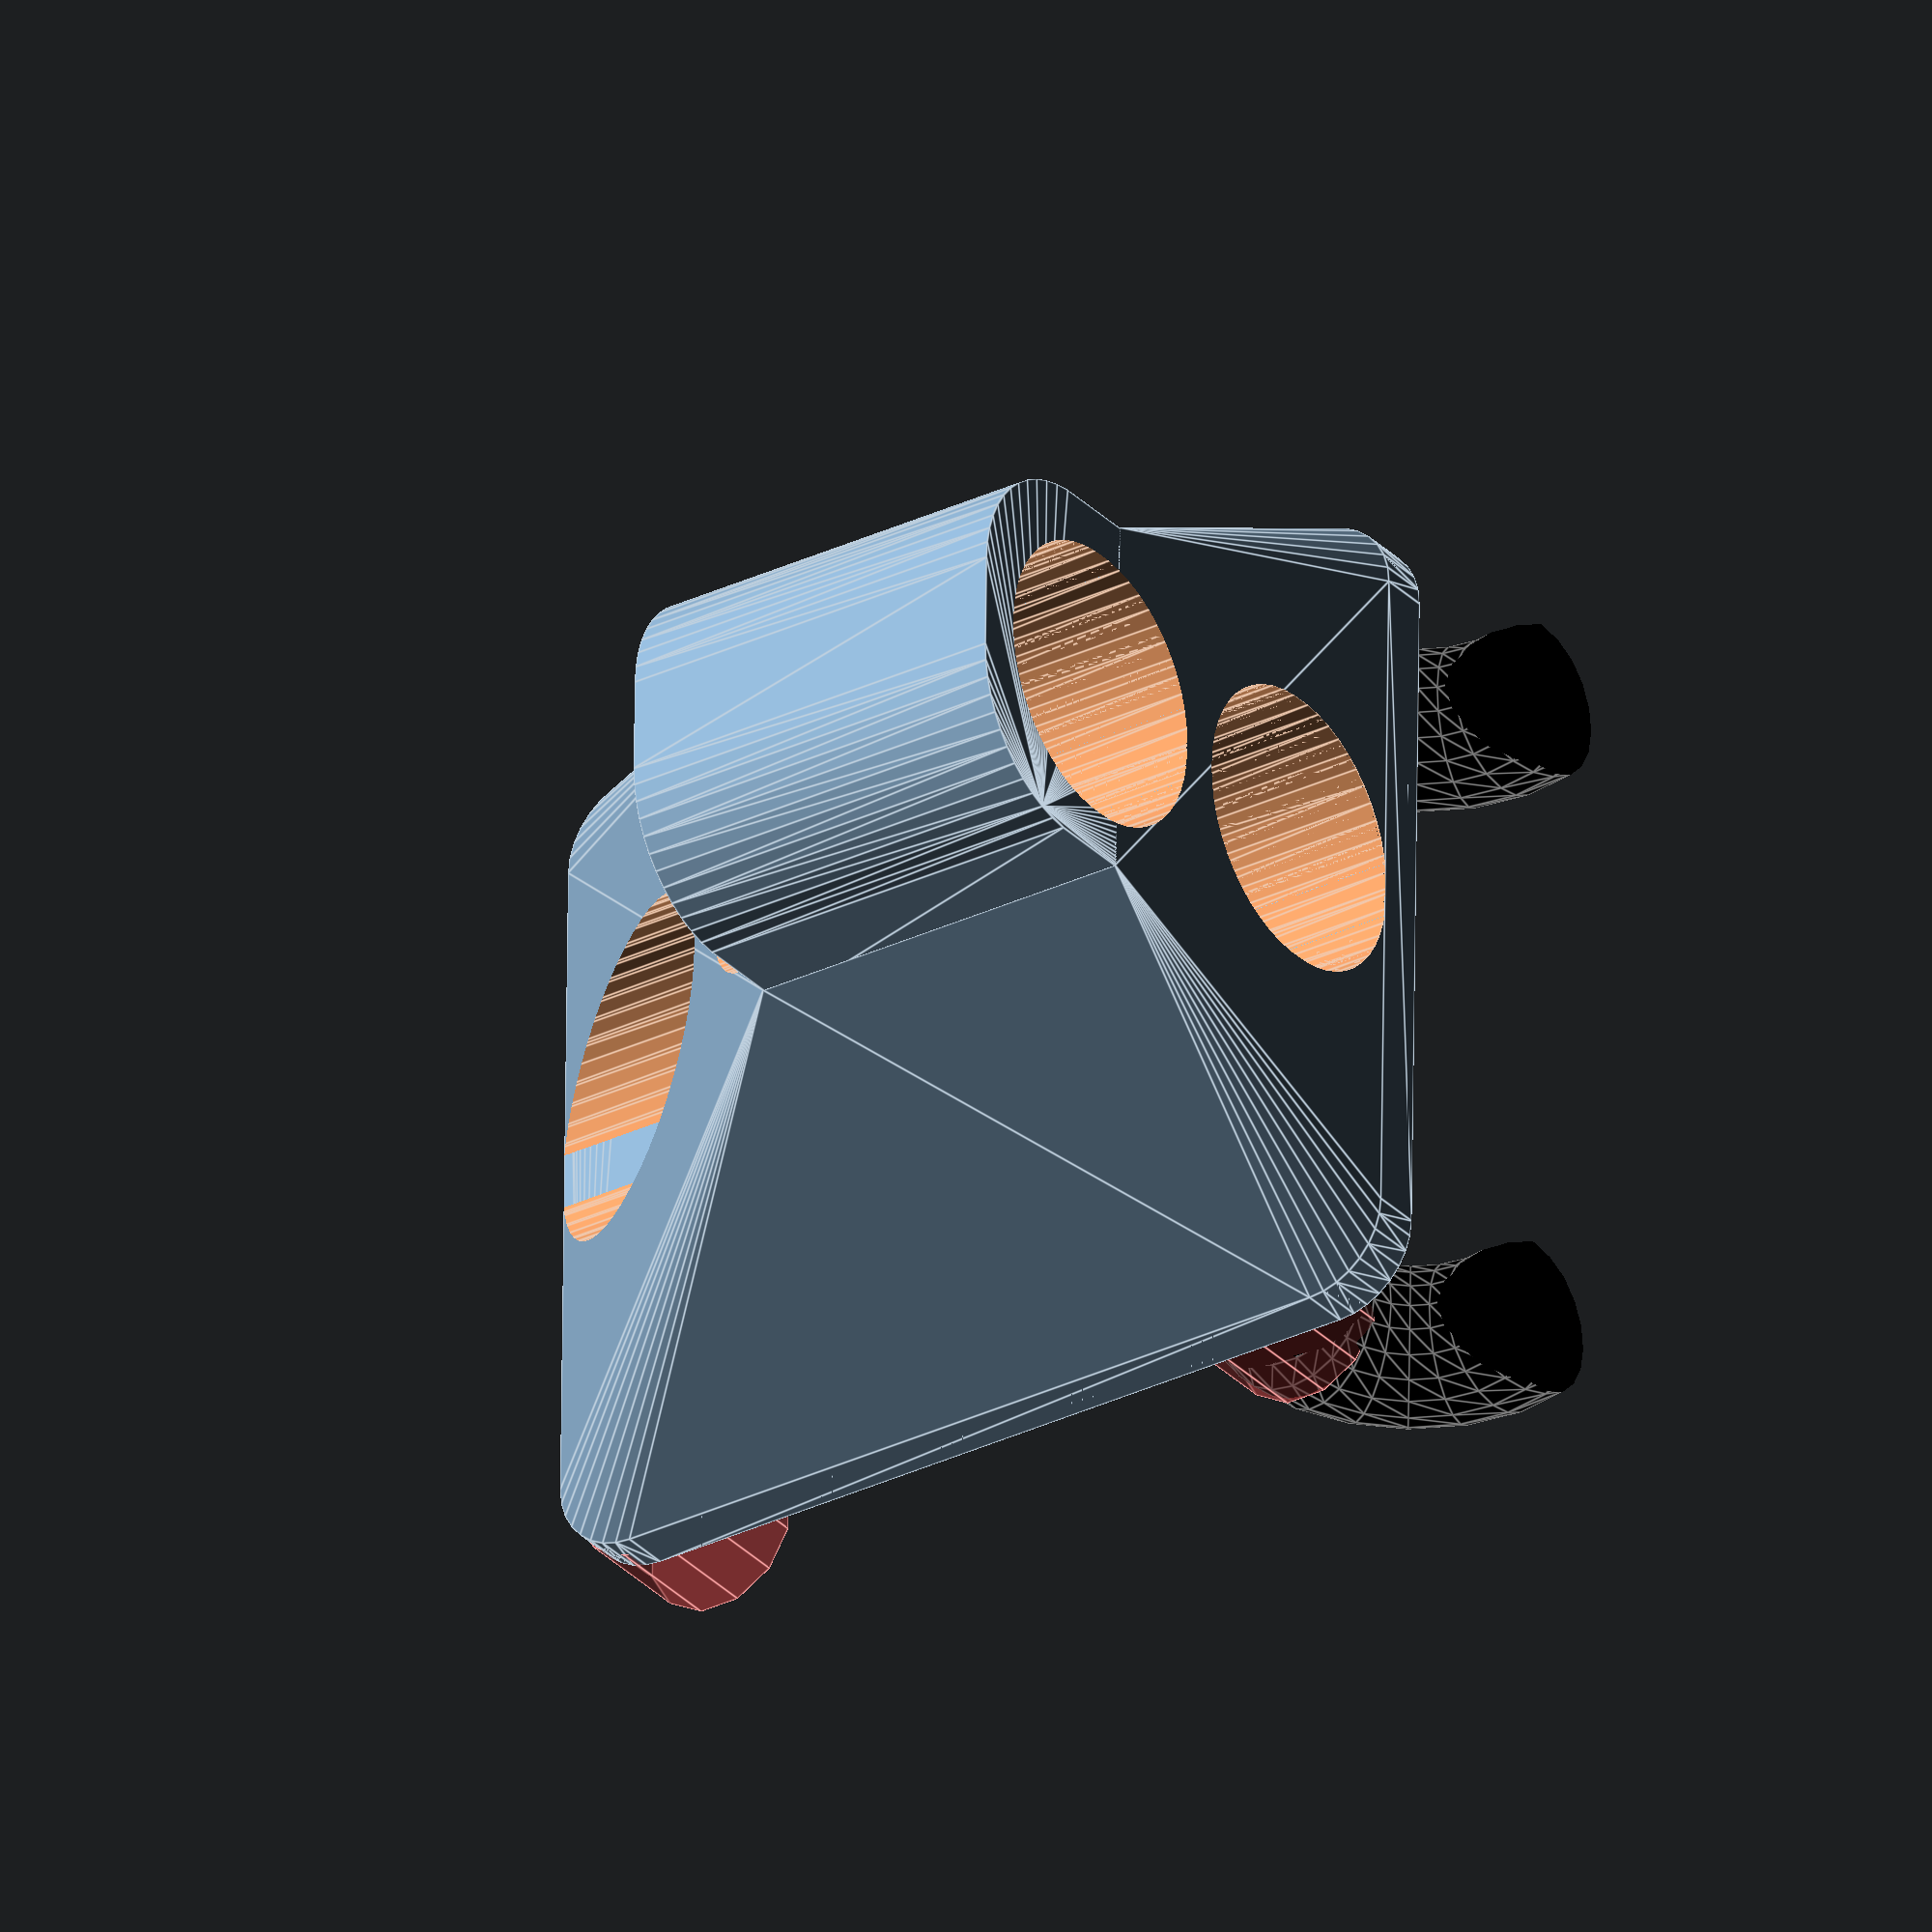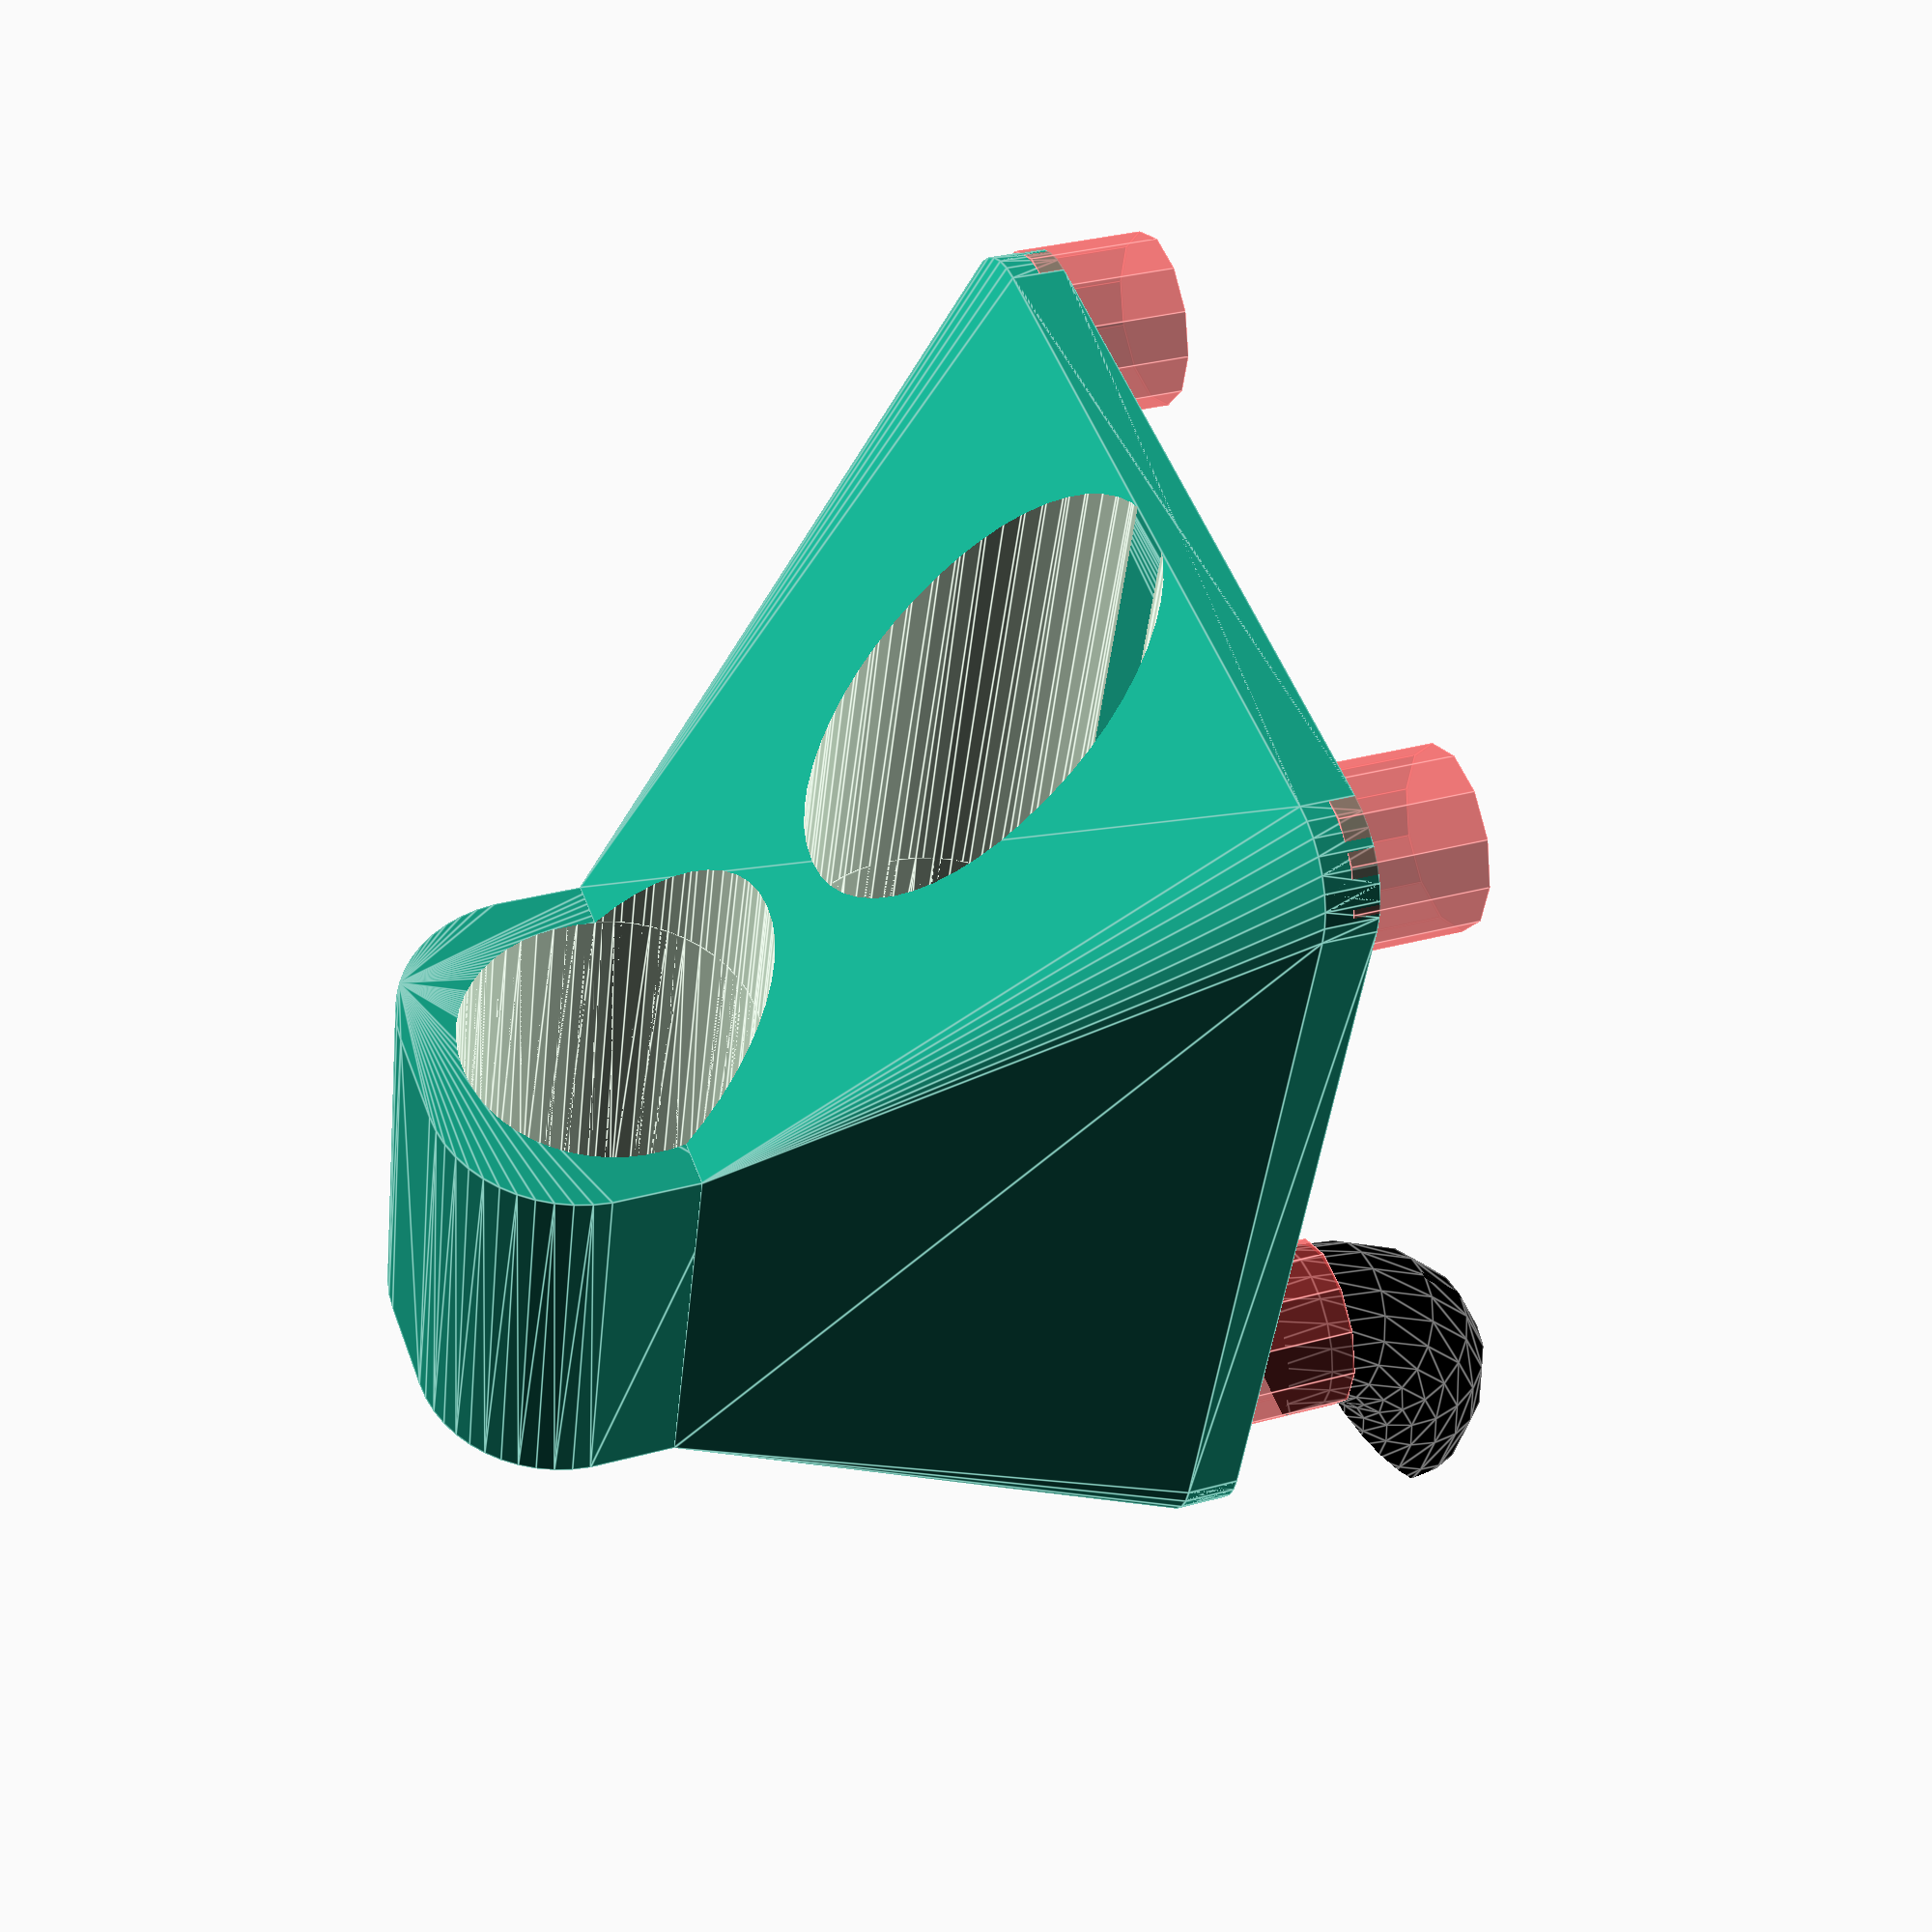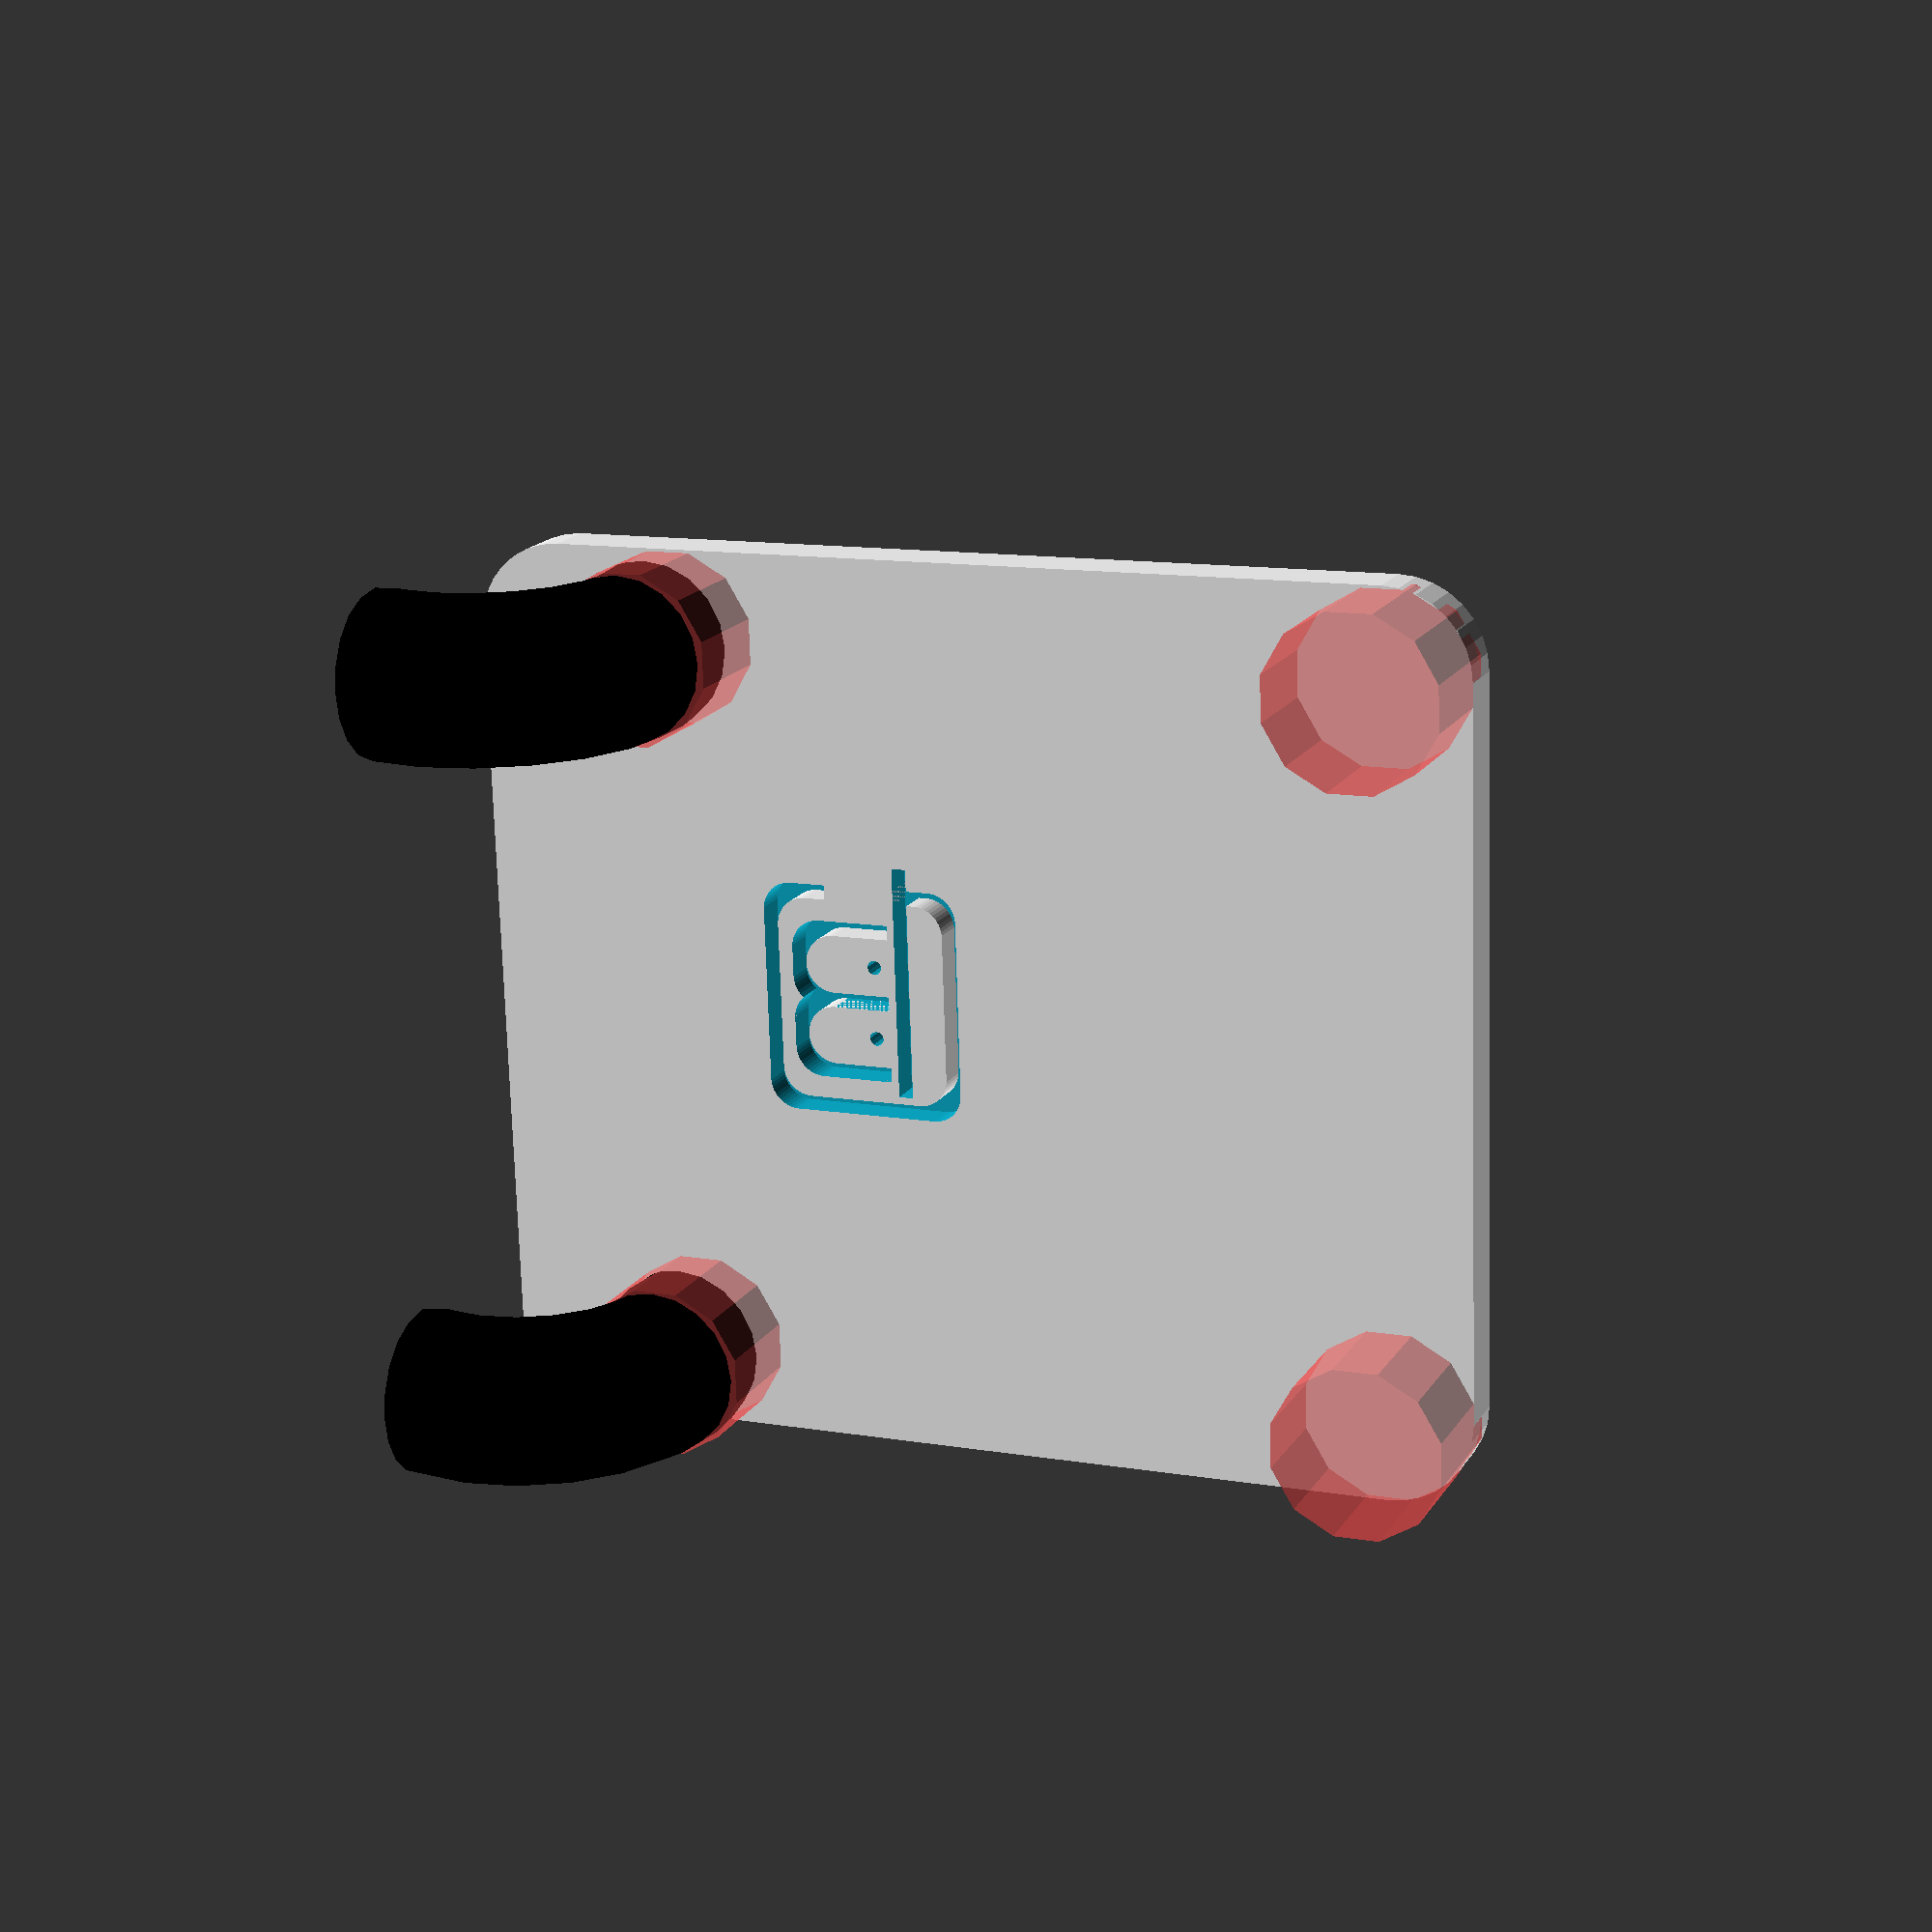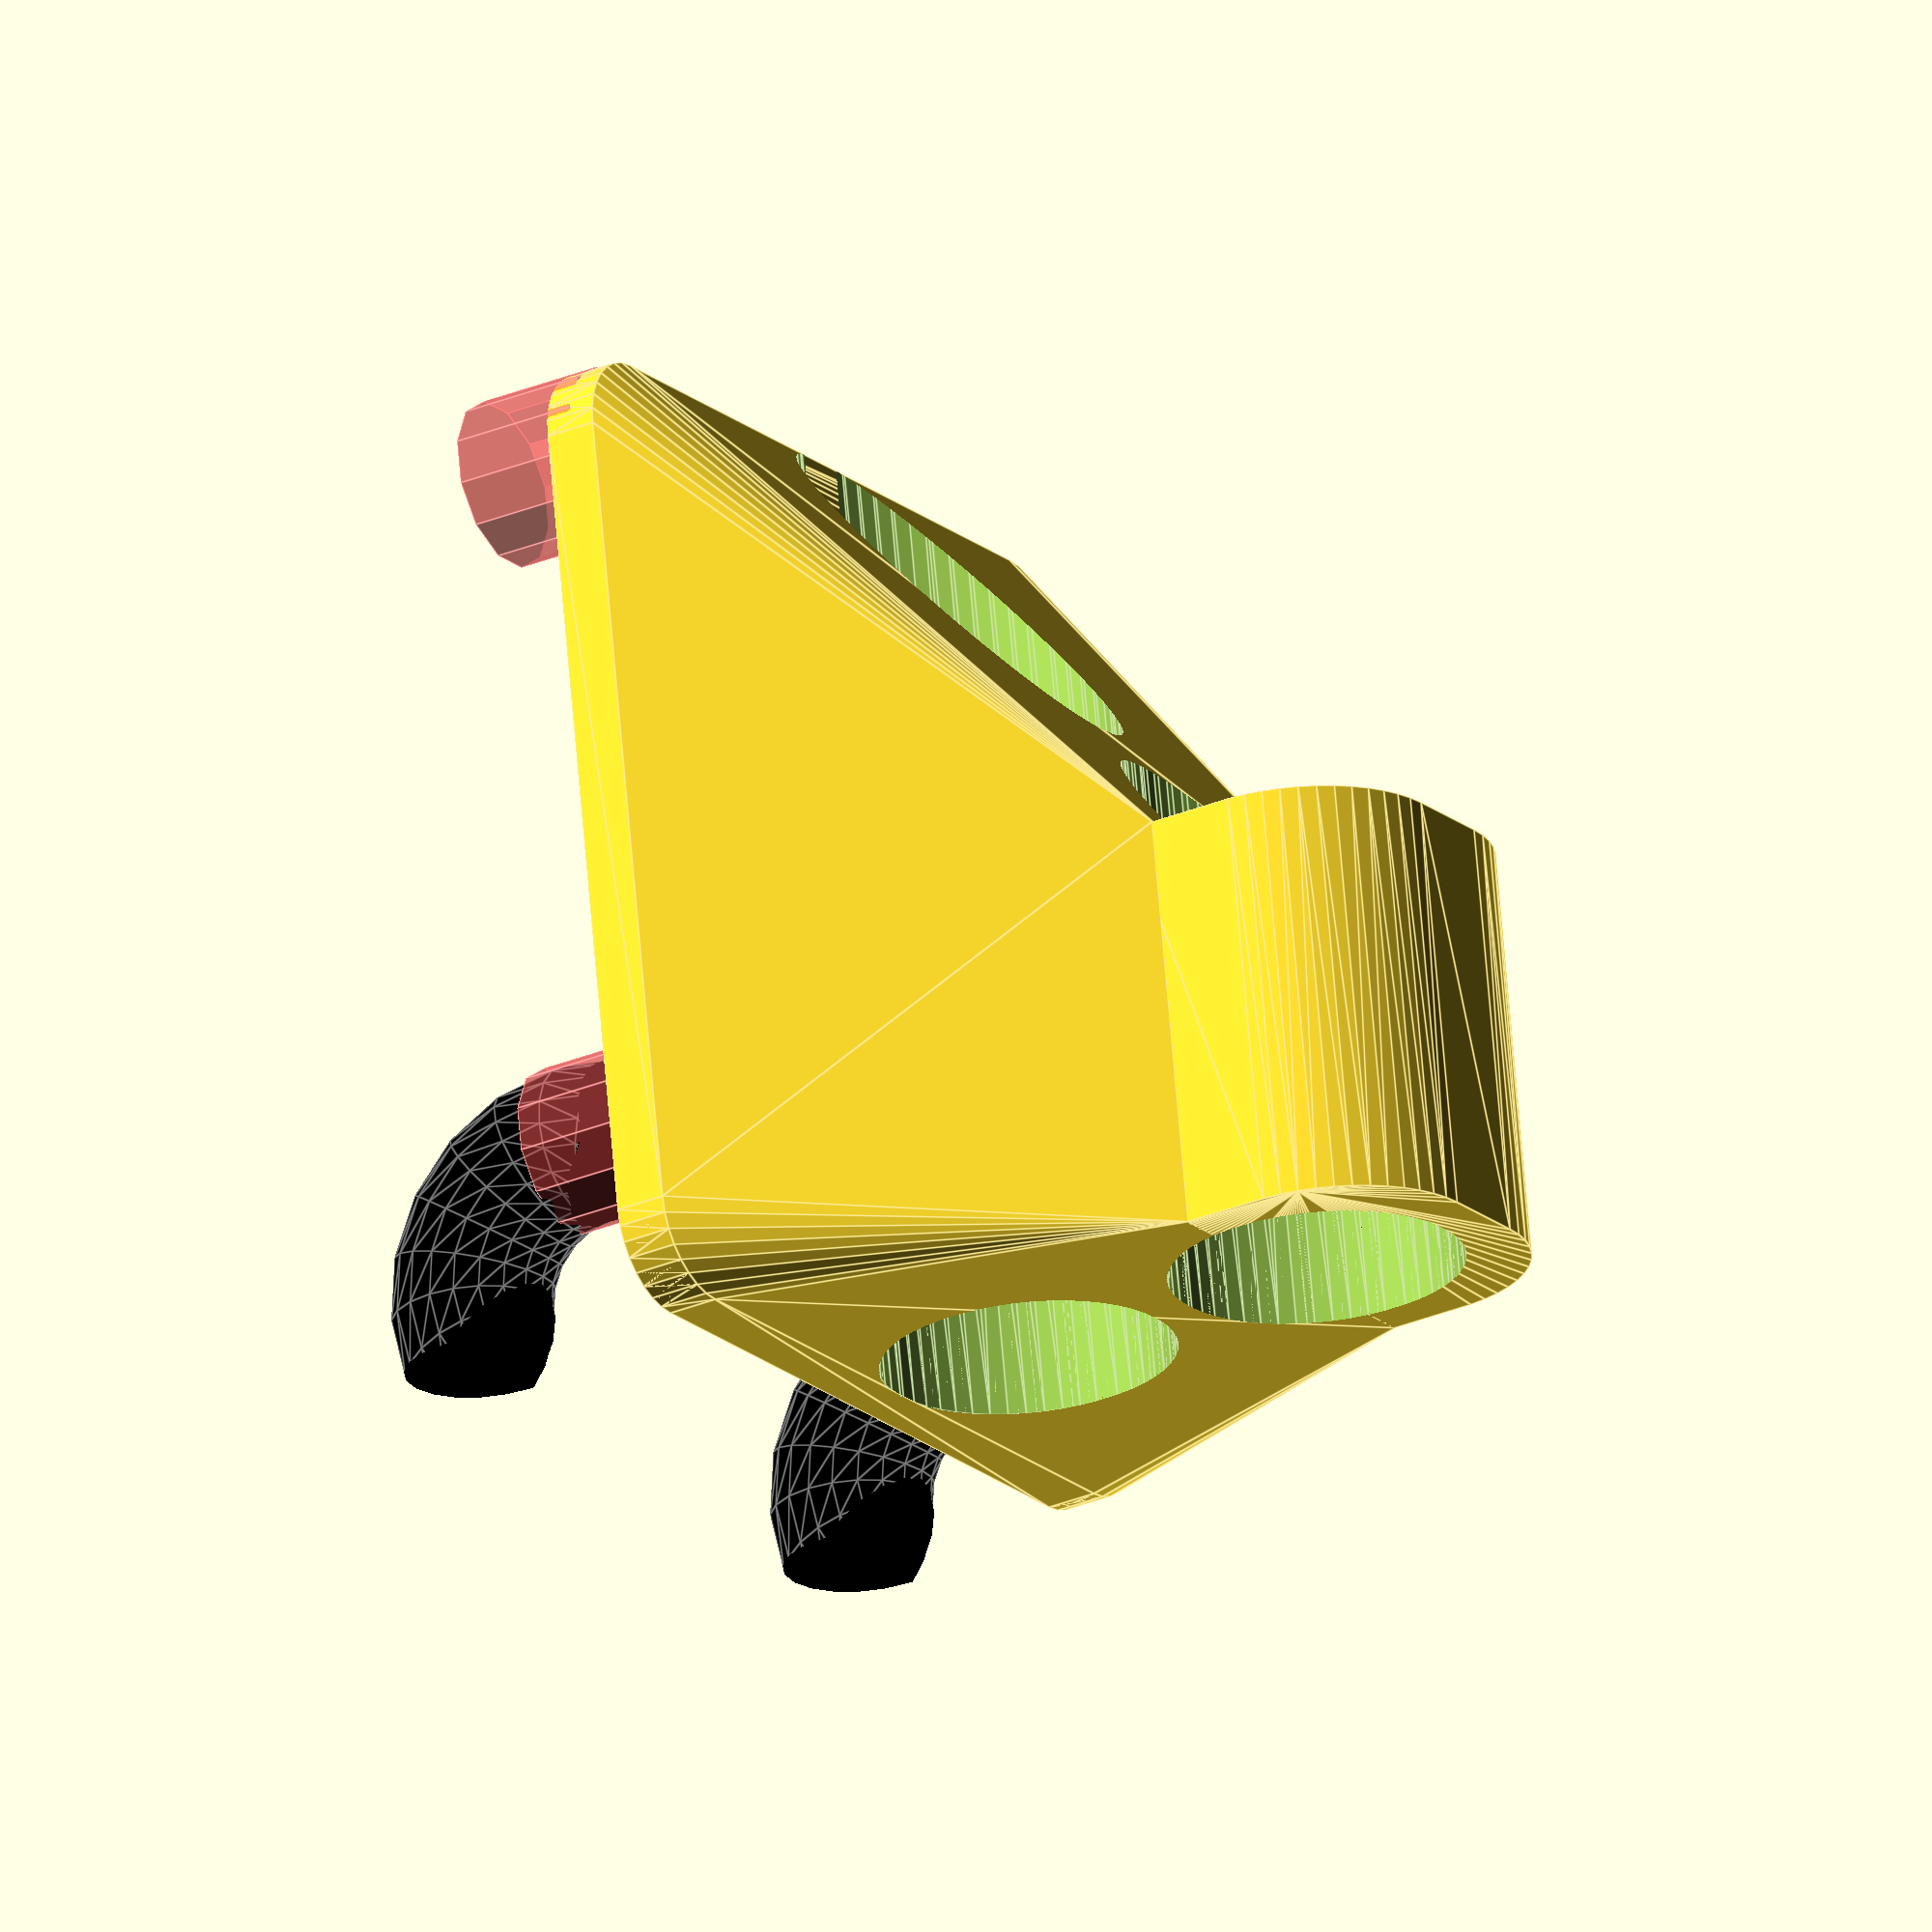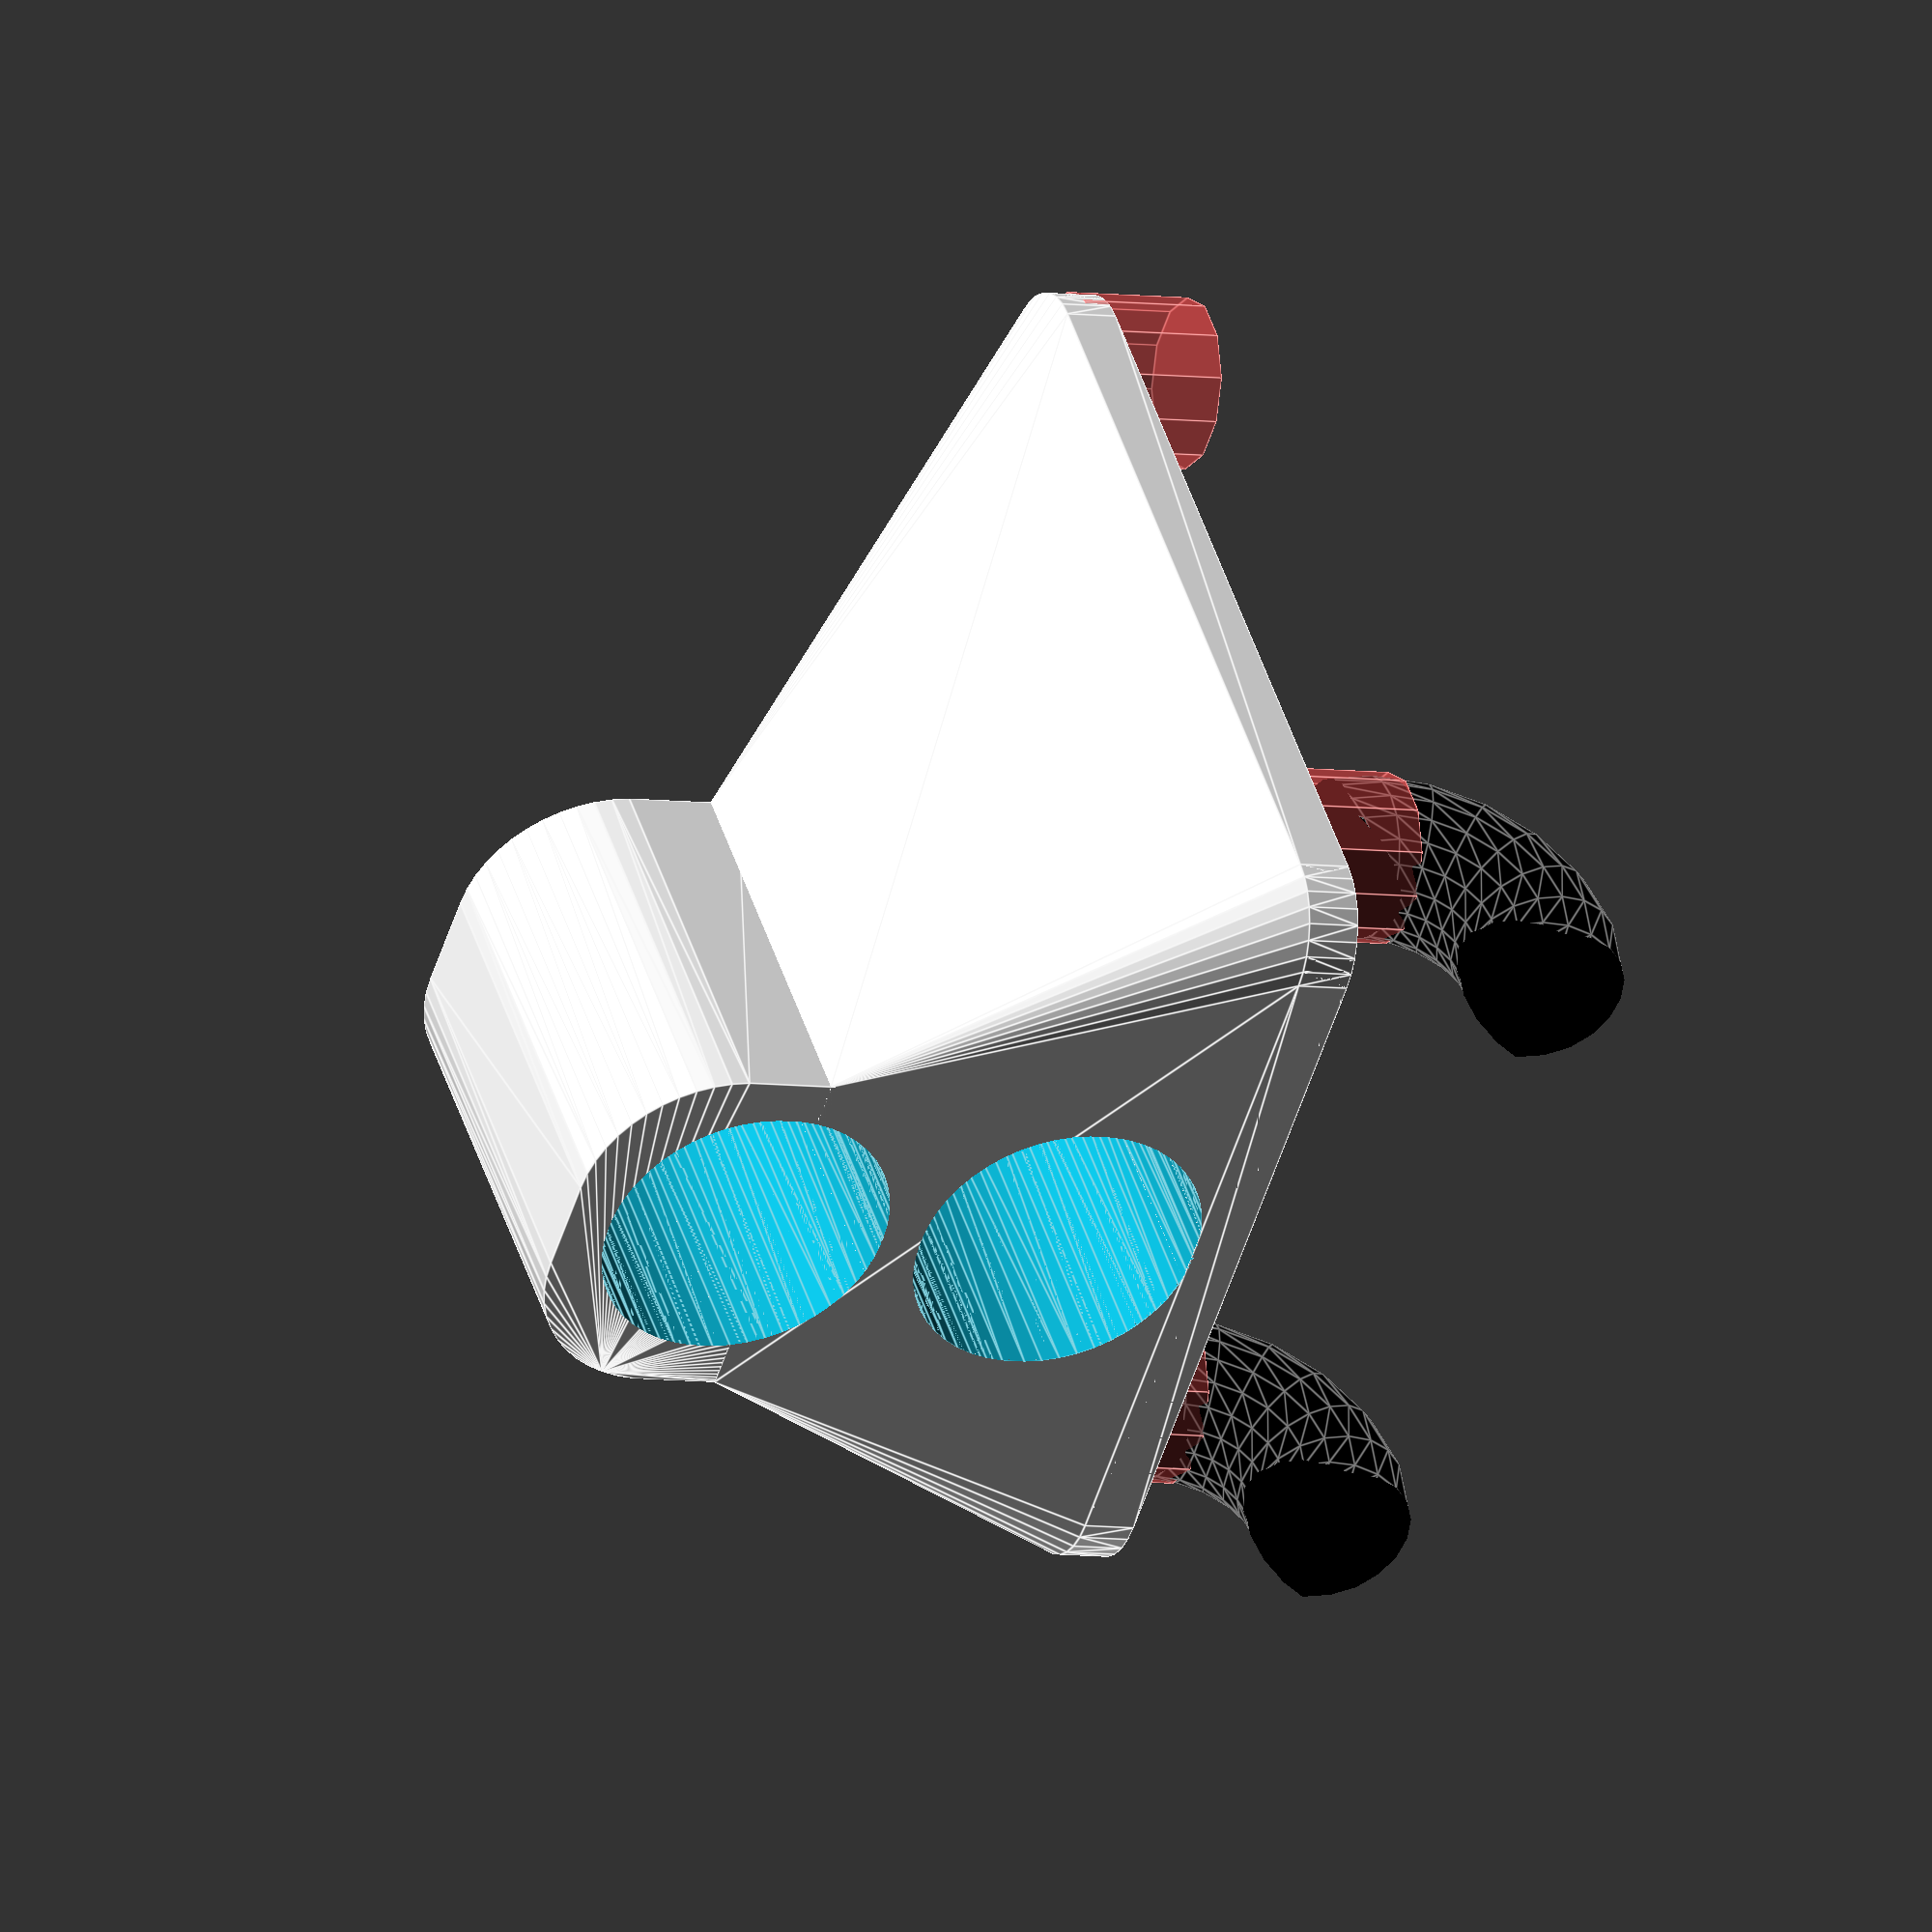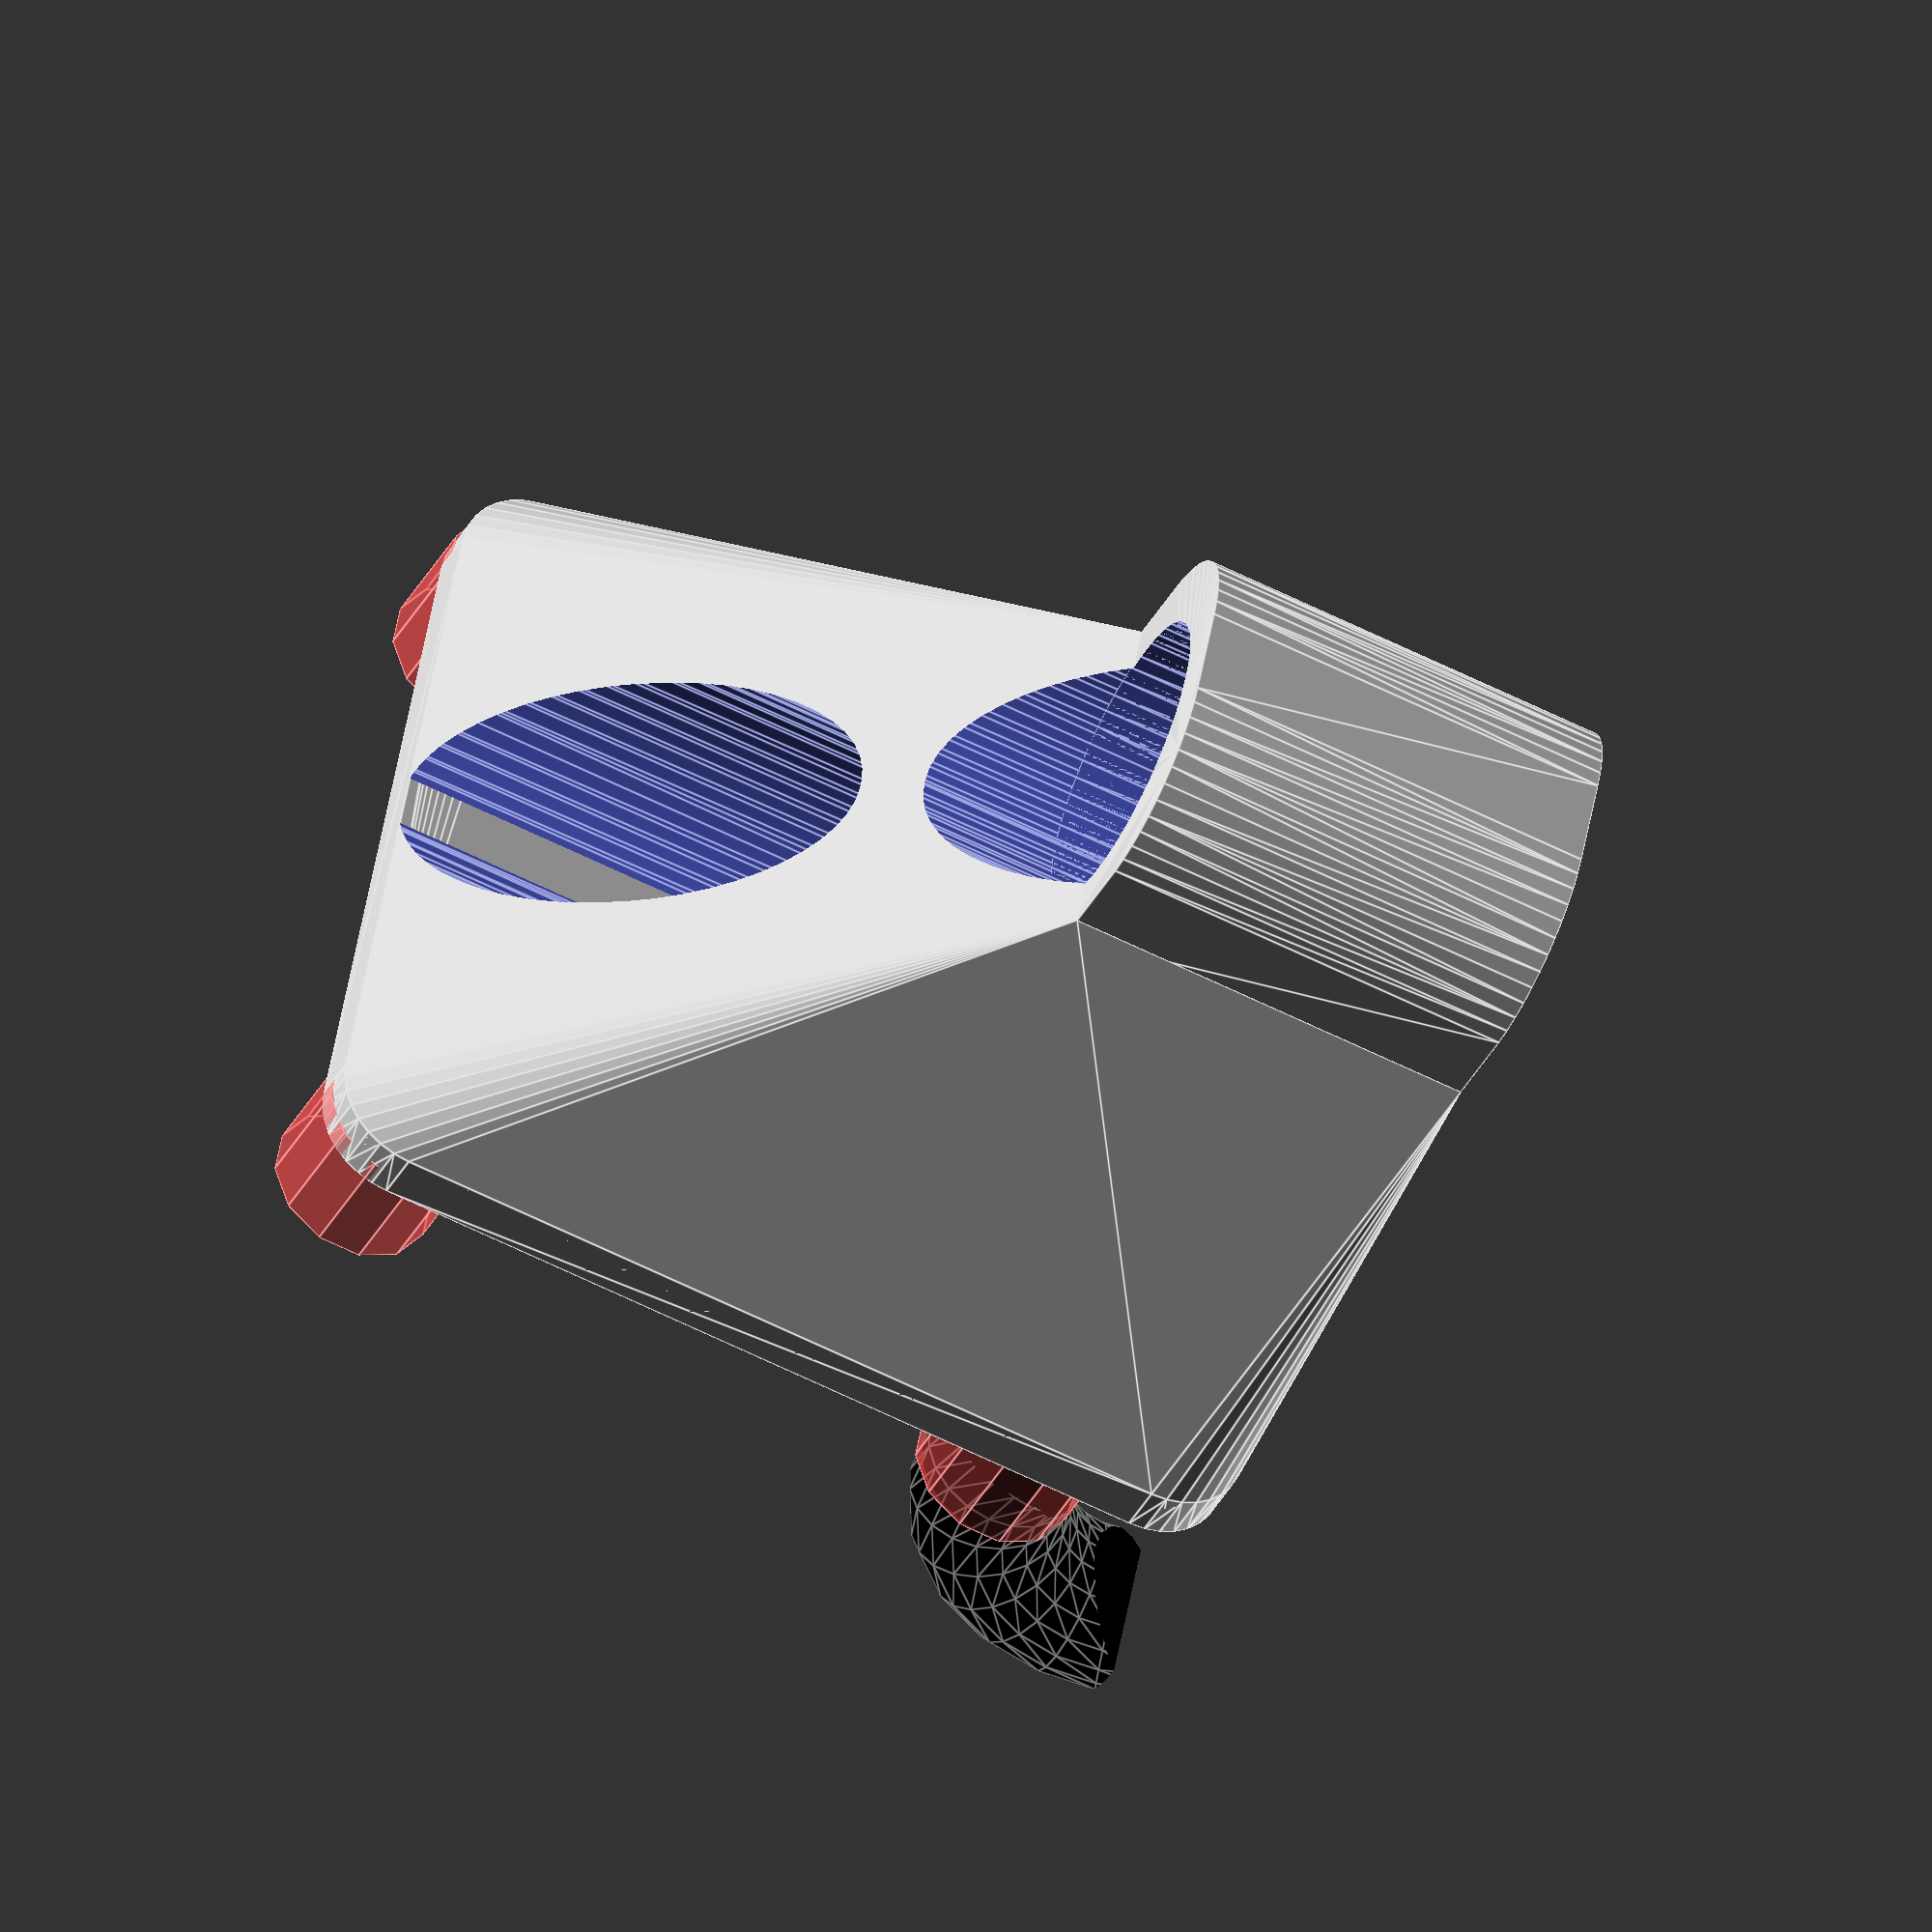
<openscad>
// PEGSTR - Pegboard Wizard
// Design by Marius Gheorghescu, November 2014
// Update log:
// November 9th 2014
//		- first coomplete version. Angled holders are often
// odd/incorrect.
// November 15th 2014
//		- minor tweaks to increase rendering speed. added logo.
// November 28th 2014
//		- bug fixes

// preview[view:north, tilt:bottom diagonal]

// width of the orifice
holder_x_size = 10;

// depth of the orifice
holder_y_size = 10;

// hight of the holder
holder_height = 15;

// how thick are the walls. Hint: 6*extrusion width produces the best results.
wall_thickness = 1.85;

// how many times to repeat the holder on X axis
holder_x_count = 1;

// how many times to repeat the holder on Y axis
holder_y_count = 2;

// orifice corner radius (roundness). Needs to be less than min(x,y)/2.
corner_radius = 30;

// Use values less than 1.0 to make the bottom of the holder narrow
taper_ratio = 1.0;

/* [Advanced] */

// offset from the peg board, typically 0 unless you have an object that needs
// clearance
holder_offset = 0.0;

// what ratio of the holders bottom is reinforced to the plate [0.0-1.0]
strength_factor = 0.66;

// for bins: what ratio of wall thickness to use for closing the bottom
closed_bottom = 0.0;

// what percentage cu cut in the front (example to slip in a cable or make the
// tool snap from the side)
holder_cutout_side = 0.0;

// set an angle for the holder to prevent object from sliding or to view it
// better from the top
holder_angle = 0.0;

/* [Hidden] */

// what is the $fn parameter
holder_sides = max(50, min(20, holder_x_size * 2));

// dimensions the same outside US?
hole_spacing = 25; // 25.4;
hole_size = 6;     // 6.35;
hole_epsilon_factor = 0.95;
board_thickness = 3;

holder_total_x =
  wall_thickness + holder_x_count * (wall_thickness + holder_x_size);
holder_total_y =
  wall_thickness + holder_y_count * (wall_thickness + holder_y_size);
holder_total_z = round(holder_height / hole_spacing) * hole_spacing;
holder_roundness = min(corner_radius, holder_x_size / 2, holder_y_size / 2);

// what is the $fn parameter for holders
fn = 32;

// precision tolerance
epsilon = 0.1;

clip_height = 2 * hole_size + 2;
$fn = fn;

module
round_rect_ex(x1, y1, x2, y2, z, r1, r2)
{
  $fn = holder_sides;
  brim = z / 10;

  // rotate([0,0,(holder_sides==6)?30:((holder_sides==4)?45:0)])
  hull()
  {
    translate([ -x1 / 2 + r1, y1 / 2 - r1, z / 2 - brim / 2 ])
      cylinder(r = r1, h = brim, center = true);
    translate([ x1 / 2 - r1, y1 / 2 - r1, z / 2 - brim / 2 ])
      cylinder(r = r1, h = brim, center = true);
    translate([ -x1 / 2 + r1, -y1 / 2 + r1, z / 2 - brim / 2 ])
      cylinder(r = r1, h = brim, center = true);
    translate([ x1 / 2 - r1, -y1 / 2 + r1, z / 2 - brim / 2 ])
      cylinder(r = r1, h = brim, center = true);

    translate([ -x2 / 2 + r2, y2 / 2 - r2, -z / 2 + brim / 2 ])
      cylinder(r = r2, h = brim, center = true);
    translate([ x2 / 2 - r2, y2 / 2 - r2, -z / 2 + brim / 2 ])
      cylinder(r = r2, h = brim, center = true);
    translate([ -x2 / 2 + r2, -y2 / 2 + r2, -z / 2 + brim / 2 ])
      cylinder(r = r2, h = brim, center = true);
    translate([ x2 / 2 - r2, -y2 / 2 + r2, -z / 2 + brim / 2 ])
      cylinder(r = r2, h = brim, center = true);
  }
}

module
old_pin(clip)
{
  rotate([ 0, 0, 15 ]) cylinder(r = hole_size / 2,
                                h = board_thickness * 1.5 + epsilon,
                                center = true,
                                $fn = 12);

  if (clip) {
    //
    rotate([ 0, 0, 90 ]) intersection()
    {
      translate([ 0, 0, hole_size - epsilon ]) cube(
        [ hole_size + 2 * epsilon, clip_height, 2 * hole_size ], center = true);

      // [-hole_size/2 - 1.95,0, board_thickness/2]
      translate([ 0, hole_size / 2 + 2, board_thickness / 2 ])
        rotate([ 0, 90, 0 ]) rotate_extrude(convexity = 5, $fn = 20)
          translate([ 5, 0, 0 ])
            circle(r = (hole_size * hole_epsilon_factor) / 2);

      translate([ 0, hole_size / 2 + 2 - 1.6, board_thickness / 2 ])
        rotate([ 45, 0, 0 ]) translate([ 0, -0, hole_size * 0.6 ]) cube(
          [ hole_size + 2 * epsilon, 3 * hole_size, hole_size ], center = true);
    }
  }
}

module
pin(clip)
{
  rotate([ 0, 0, 15 ])
#cylinder(r = hole_size / 2,                                                   
          h = board_thickness * 1.5 + epsilon,                                 
          center = true,                                                       
          $fn = 12);

  if (clip) {
    //
    rotate([ 0, 0, 90 ]) intersection()
    {
      translate([ 0, 0, hole_size - epsilon ]) cube(
        [ hole_size + 2 * epsilon, clip_height, 2 * hole_size ], center = true);

      // [-hole_size/2 - 1.95,0, board_thickness/2]
      translate([ 0, hole_size / 2 + 2, board_thickness / 2 ])
        rotate([ 0, 90, 0 ]) rotate_extrude(convexity = 5, $fn = 20)
          translate([ 5, 0, 0 ]) circle(r = (hole_size * 0.95) / 2);

      translate([ 0, hole_size / 2 + 2 - 1.6, board_thickness / 2 ])
        rotate([ 45, 0, 0 ]) translate([ 0, -0, hole_size * 0.6 ]) cube(
          [ hole_size + 2 * epsilon, 3 * hole_size, hole_size ], center = true);
    }
  }
}

module
pinboard_clips()
{
  rotate([ 0, 90, 0 ]) for (i = [0:round(holder_total_x / hole_spacing)])
  {
    for (j = [0:max(strength_factor, round(holder_height / hole_spacing))]) {
      translate([
        j * hole_spacing,
        -hole_spacing * (round(holder_total_x / hole_spacing) / 2) +
          i * hole_spacing,
        0
      ]) pin(j == 0);
    }
  }
}

module
pinboard(clips)
{
  rotate([ 0, 90, 0 ])
    translate([ -epsilon, 0, -wall_thickness - board_thickness / 2 + epsilon ])
      hull()
  {
    translate([
      -clip_height / 2 + hole_size / 2,
      -hole_spacing * (round(holder_total_x / hole_spacing) / 2),
      0
    ]) cylinder(r = hole_size / 2, h = wall_thickness);

    translate([
      -clip_height / 2 + hole_size / 2,
      hole_spacing * (round(holder_total_x / hole_spacing) / 2),
      0
    ]) cylinder(r = hole_size / 2, h = wall_thickness);

    translate([
      max(strength_factor, round(holder_height / hole_spacing)) * hole_spacing,
      -hole_spacing * (round(holder_total_x / hole_spacing) / 2),
      0
    ]) cylinder(r = hole_size / 2, h = wall_thickness);

    translate([
      max(strength_factor, round(holder_height / hole_spacing)) * hole_spacing,
      hole_spacing * (round(holder_total_x / hole_spacing) / 2),
      0
    ]) cylinder(r = hole_size / 2, h = wall_thickness);
  }
}

module
holder(negative)
{
  for (x = [1:holder_x_count]) {
    for (y = [1:holder_y_count])
    /*		render(convexity=2)*/ {
      translate([
        -holder_total_y /*- (holder_y_size+wall_thickness)/2*/ +
          y * (holder_y_size + wall_thickness) + wall_thickness,

        -holder_total_x / 2 + (holder_x_size + wall_thickness) / 2 +
          (x - 1) * (holder_x_size + wall_thickness) + wall_thickness / 2,
        0
      ])
      {
        rotate([ 0, holder_angle, 0 ]) translate([
          -wall_thickness * abs(sin(holder_angle)) -
            0 * abs((holder_y_size / 2) * sin(holder_angle)) - holder_offset -
            (holder_y_size + 2 * wall_thickness) / 2 - board_thickness / 2,
          0,
          -(holder_height / 2) * sin(holder_angle) - holder_height / 2 +
            clip_height / 2
        ]) difference()
        {
          if (!negative)

            round_rect_ex((holder_y_size + 2 * wall_thickness),
                          holder_x_size + 2 * wall_thickness,
                          (holder_y_size + 2 * wall_thickness) * taper_ratio,
                          (holder_x_size + 2 * wall_thickness) * taper_ratio,
                          holder_height,
                          holder_roundness + epsilon,
                          holder_roundness * taper_ratio + epsilon);

          translate([ 0, 0, closed_bottom * wall_thickness ])

            if (negative > 1)
          {
            round_rect_ex(holder_y_size * taper_ratio,
                          holder_x_size * taper_ratio,
                          holder_y_size * taper_ratio,
                          holder_x_size * taper_ratio,
                          3 * max(holder_height, hole_spacing),
                          holder_roundness * taper_ratio + epsilon,
                          holder_roundness * taper_ratio + epsilon);
          }
          else
          {
            round_rect_ex(holder_y_size,
                          holder_x_size,
                          holder_y_size * taper_ratio,
                          holder_x_size * taper_ratio,
                          holder_height + 2 * epsilon,
                          holder_roundness + epsilon,
                          holder_roundness * taper_ratio + epsilon);
          }

          if (!negative)
            if (holder_cutout_side > 0) {
              if (negative > 1) {
                hull()
                {
                  scale([ 1.0, holder_cutout_side, 1.0 ])
                    round_rect_ex(holder_y_size * taper_ratio,
                                  holder_x_size * taper_ratio,
                                  holder_y_size * taper_ratio,
                                  holder_x_size * taper_ratio,
                                  3 * max(holder_height, hole_spacing),
                                  holder_roundness * taper_ratio + epsilon,
                                  holder_roundness * taper_ratio + epsilon);

                  translate([ 0 - (holder_y_size + 2 * wall_thickness), 0, 0 ])
                    scale([ 1.0, holder_cutout_side, 1.0 ])
                      round_rect_ex(holder_y_size * taper_ratio,
                                    holder_x_size * taper_ratio,
                                    holder_y_size * taper_ratio,
                                    holder_x_size * taper_ratio,
                                    3 * max(holder_height, hole_spacing),
                                    holder_roundness * taper_ratio + epsilon,
                                    holder_roundness * taper_ratio + epsilon);
                }
              } else {
                hull()
                {
                  scale([ 1.0, holder_cutout_side, 1.0 ])
                    round_rect_ex(holder_y_size,
                                  holder_x_size,
                                  holder_y_size * taper_ratio,
                                  holder_x_size * taper_ratio,
                                  holder_height + 2 * epsilon,
                                  holder_roundness + epsilon,
                                  holder_roundness * taper_ratio + epsilon);

                  translate([ 0 - (holder_y_size + 2 * wall_thickness), 0, 0 ])
                    scale([ 1.0, holder_cutout_side, 1.0 ])
                      round_rect_ex(holder_y_size,
                                    holder_x_size,
                                    holder_y_size * taper_ratio,
                                    holder_x_size * taper_ratio,
                                    holder_height + 2 * epsilon,
                                    holder_roundness + epsilon,
                                    holder_roundness * taper_ratio + epsilon);
                }
              }
            }
        }
      } // positioning
    } // for y
  } // for X
}

module
pegstr()
{
  difference()
  {
    union()
    {
      pinboard();

      difference()
      {
        hull()
        {
          pinboard();

          intersection()
          {
            translate([
              -holder_offset - (strength_factor - 0.5) * holder_total_y -
                wall_thickness / 4,
              0,
              0
            ])
              cube(
                [
                  holder_total_y + 2 * wall_thickness,
                  holder_total_x + wall_thickness,
                  2 *
                  holder_height
                ],
                center = true);

            holder(0);
          }
        }

        if (closed_bottom * wall_thickness < epsilon) {
          holder(2);
        }
      }

      // color([0.2,0.5,0])
      difference()
      {
        holder(0);
        holder(2);
      }

      color([ 0, 0, 0 ]) pinboard_clips();
    }

    holder(1);

    translate([ -board_thickness / 2, -1, -clip_height + 5 ])
      rotate([ -90, 0, 90 ])
    {
      intersection()
      {
        union()
        {
          difference()
          {
            round_rect_ex(3, 10, 3, 10, 2, 1, 1);
            round_rect_ex(2, 9, 2, 9, 3, 1, 1);
          }

          translate([ 2.5, 0, 0 ]) difference()
          {
            round_rect_ex(3, 10, 3, 10, 2, 1, 1);
            round_rect_ex(2, 9, 2, 9, 3, 1, 1);
          }
        }

        translate([ 0, -3.5, 0 ]) cube([ 20, 4, 10 ], center = true);
      }

      translate([ 1.25, -2.5, 0 ]) difference()
      {
        round_rect_ex(8, 7, 8, 7, 2, 1, 1);
        round_rect_ex(7, 6, 7, 6, 3, 1, 1);

        translate([ 3, 0, 0 ]) cube([ 4, 2.5, 3 ], center = true);
      }

      translate([ 2.0, -1.0, 0 ]) cube([ 8, 0.5, 2 ], center = true);

      translate([ 0, -2, 0 ])
        cylinder(r = 0.25, h = 2, center = true, $fn = 12);

      translate([ 2.5, -2, 0 ])
        cylinder(r = 0.25, h = 2, center = true, $fn = 12);
    }
  }
}

rotate([ 180, 0, 0 ]) pegstr();
</openscad>
<views>
elev=210.0 azim=358.9 roll=54.6 proj=o view=edges
elev=221.5 azim=159.8 roll=186.1 proj=p view=edges
elev=348.1 azim=175.4 roll=292.1 proj=p view=wireframe
elev=111.5 azim=211.9 roll=4.8 proj=o view=edges
elev=316.6 azim=162.0 roll=163.8 proj=o view=edges
elev=241.0 azim=21.1 roll=117.1 proj=o view=edges
</views>
